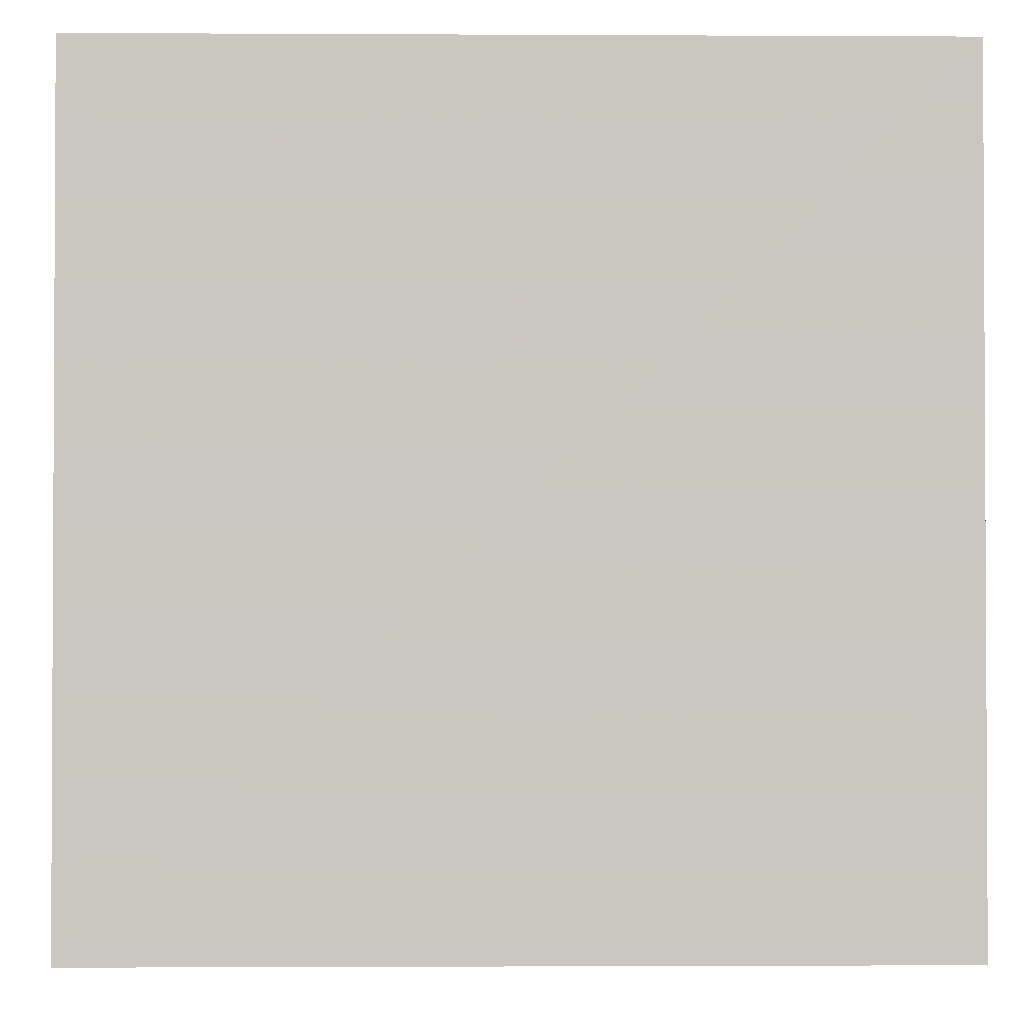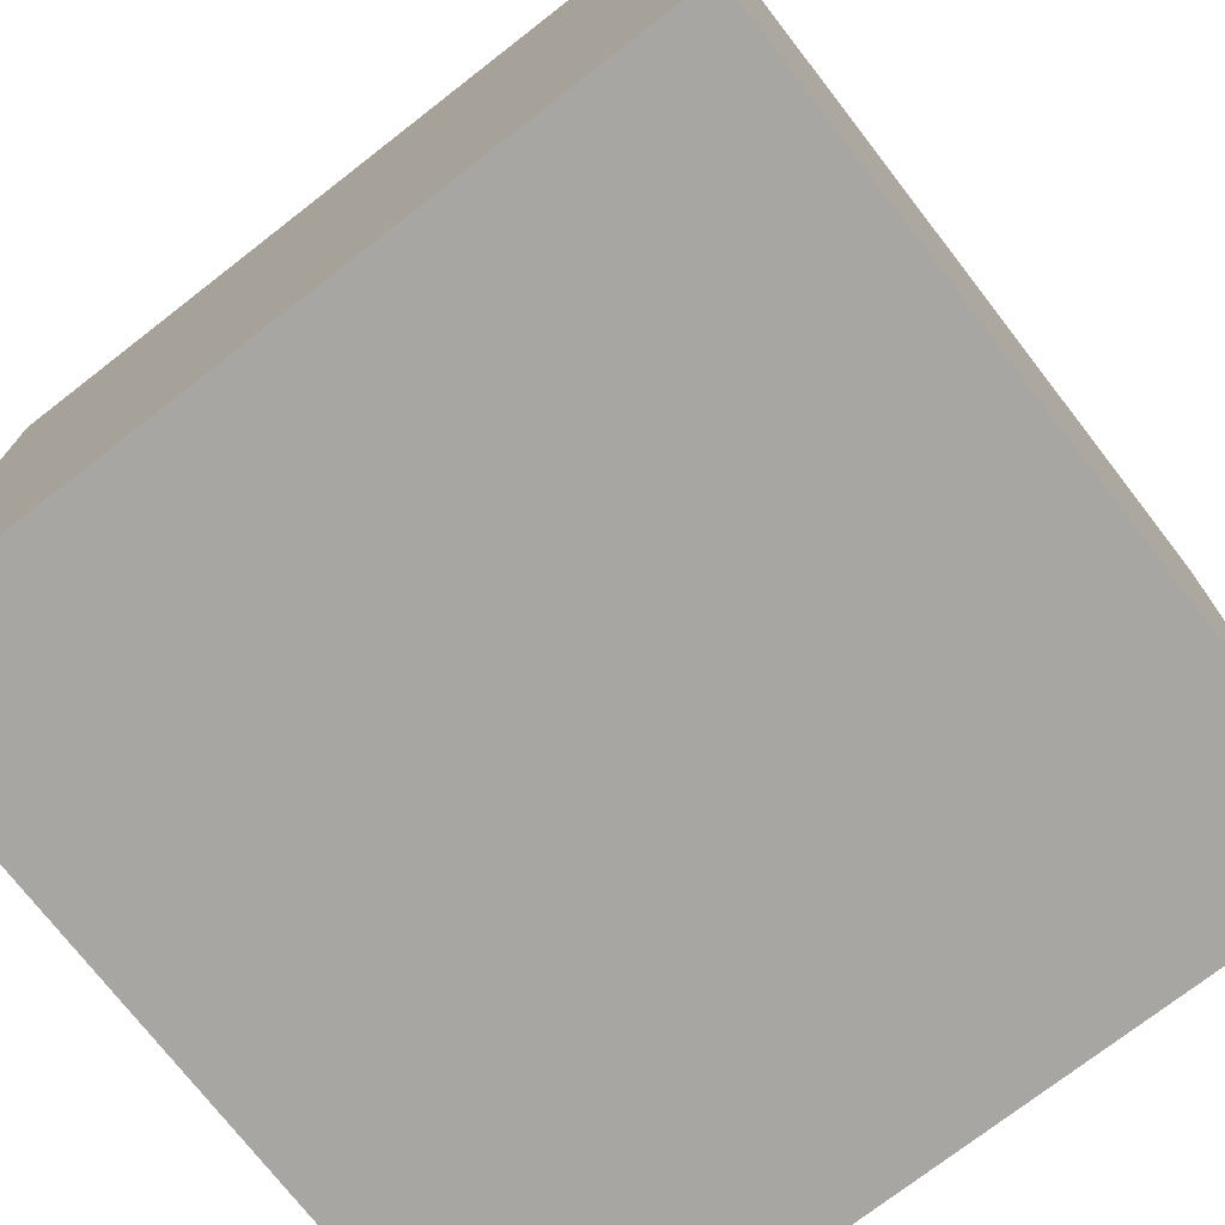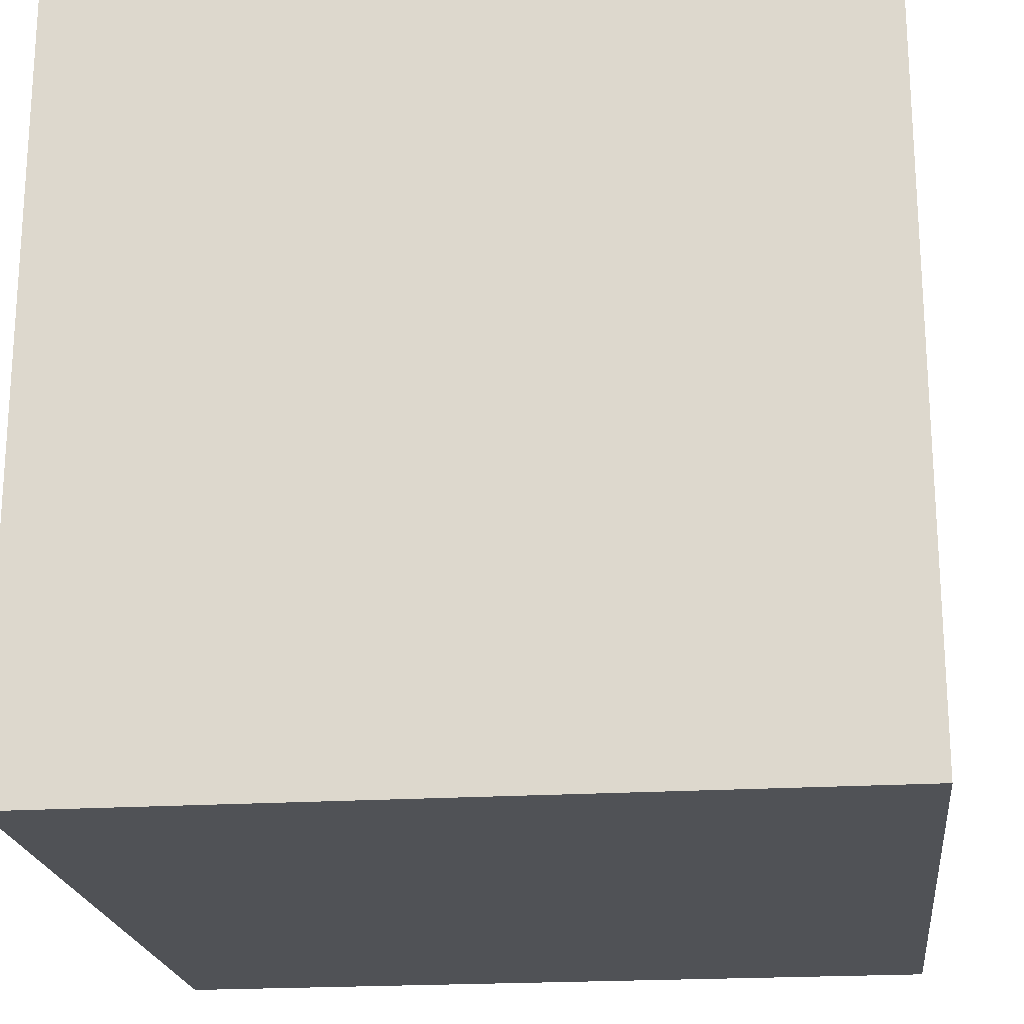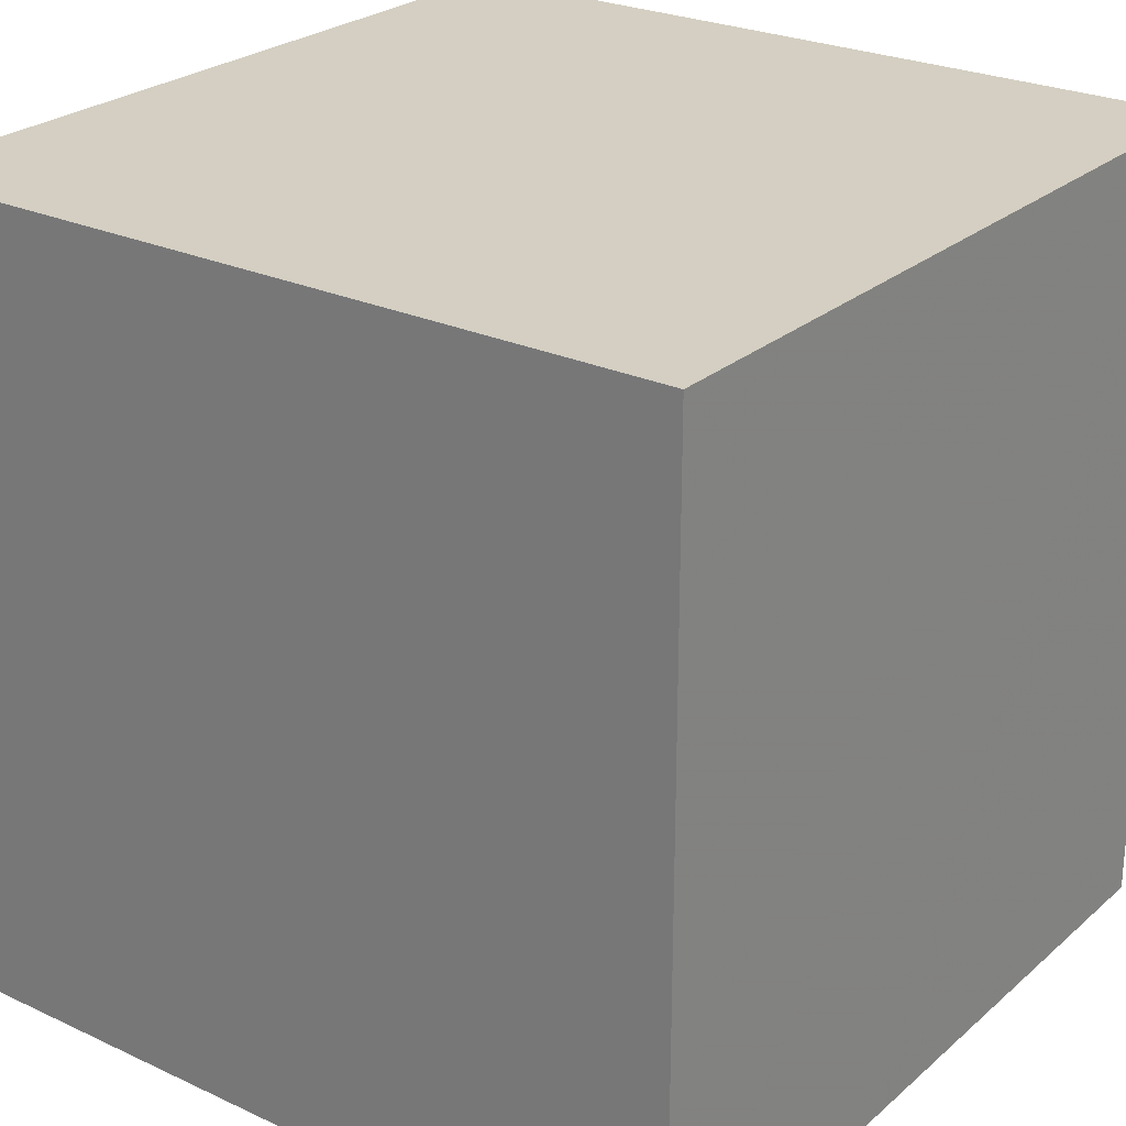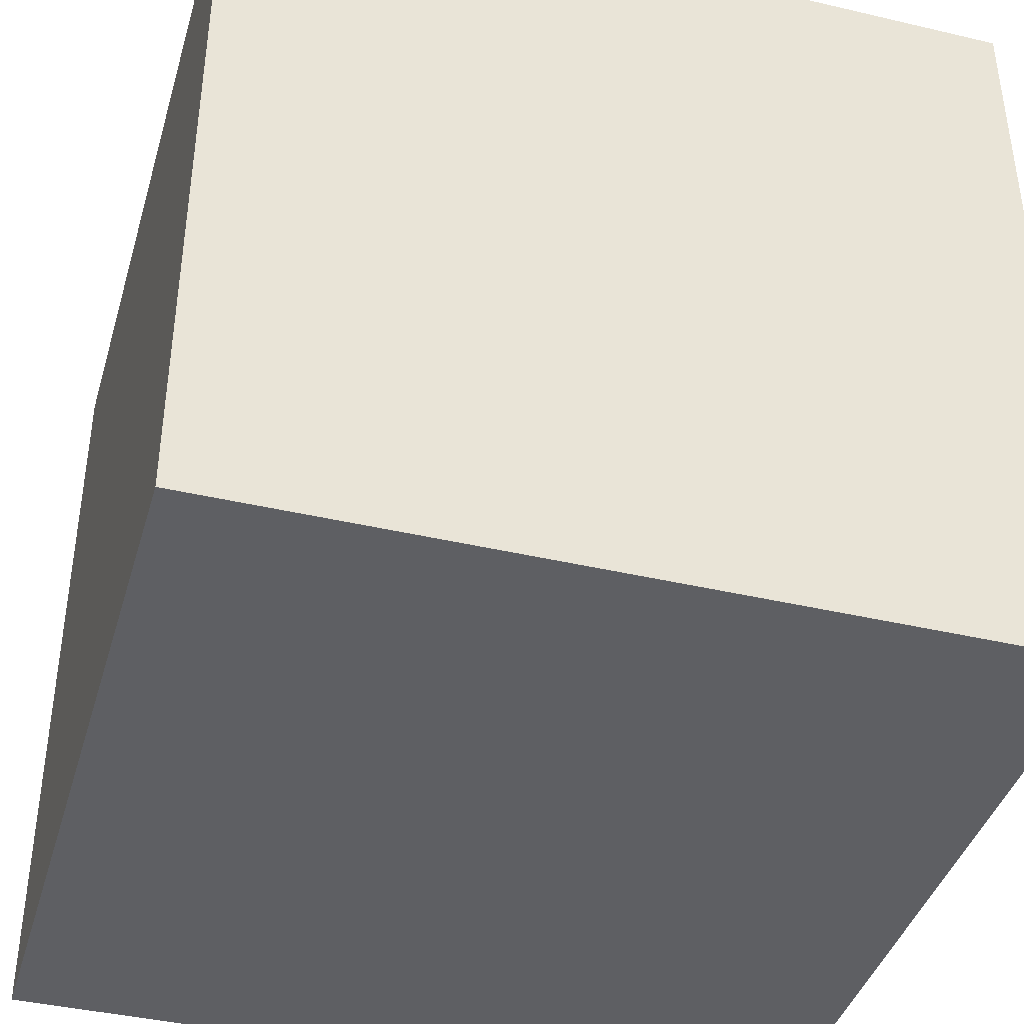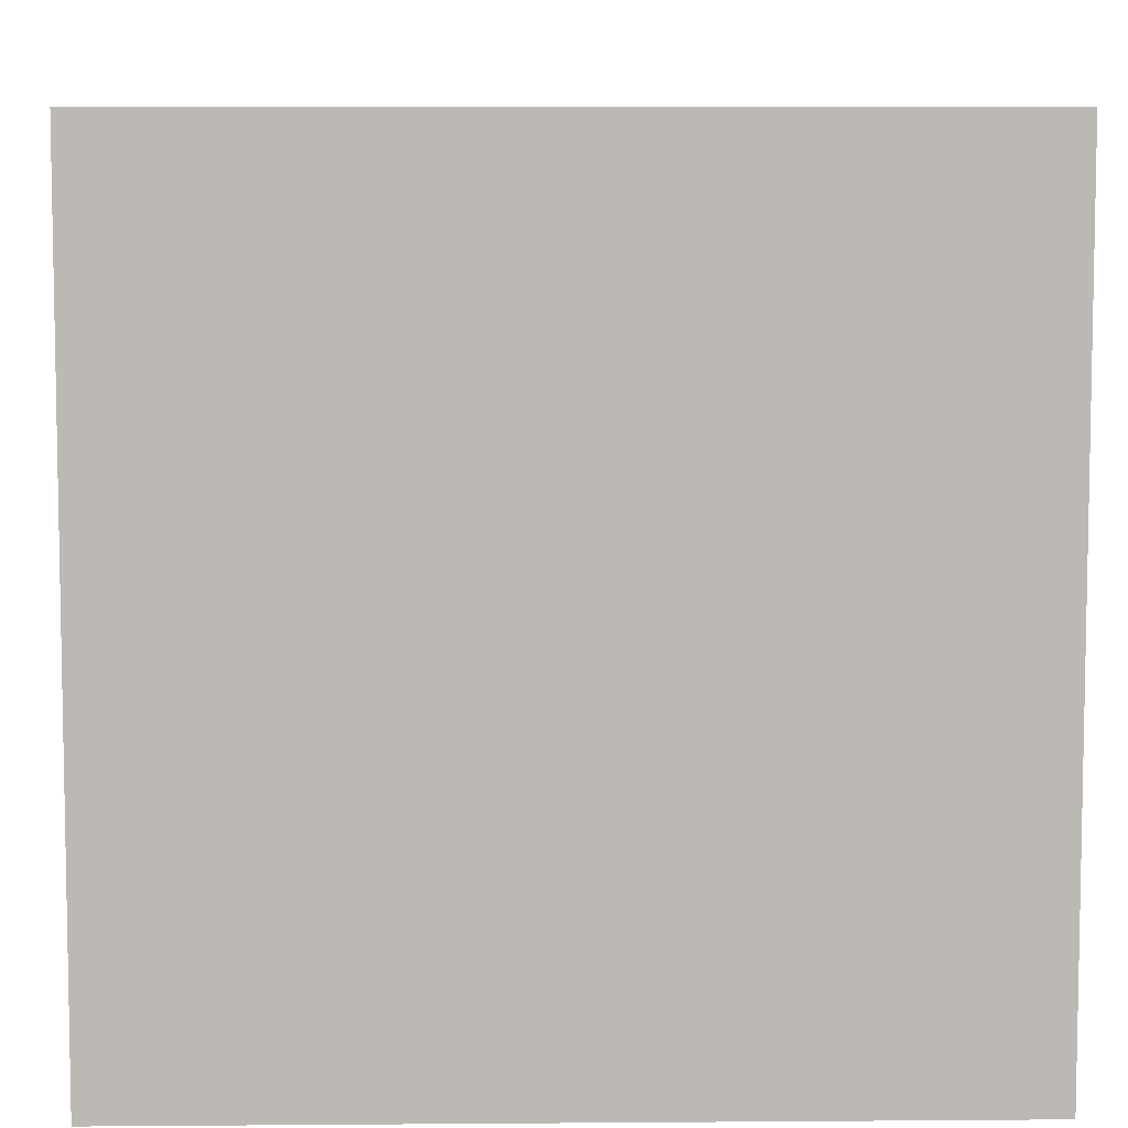
<metadata>
{"format":"obj","ext":"obj","renderer":"f3d","projection":"perspective","resolution":1024,"background":"white","views":[{"elev":-1.7,"azim":178.9,"up":"+Y"},{"elev":-74.2,"azim":37.8,"up":"+Y"},{"elev":-20.8,"azim":-83.5,"up":"+Y"},{"elev":25.6,"azim":126.6,"up":"+Y"},{"elev":-40.7,"azim":-16.0,"up":"+Y"},{"elev":6.9,"azim":-1.3,"up":"+Z"}]}
</metadata>
<code>
v 5 5 10
v 5 -5 10
v -5 -5 10
v -5 5 10
v -5 5 0
v 5 5 0
v 5 -5 0
v -5 -5 0
f 1 4 3 2
f 1 6 5 4
f 2 7 6 1
f 3 8 7 2
f 4 5 8 3
f 5 6 7 8

</code>
